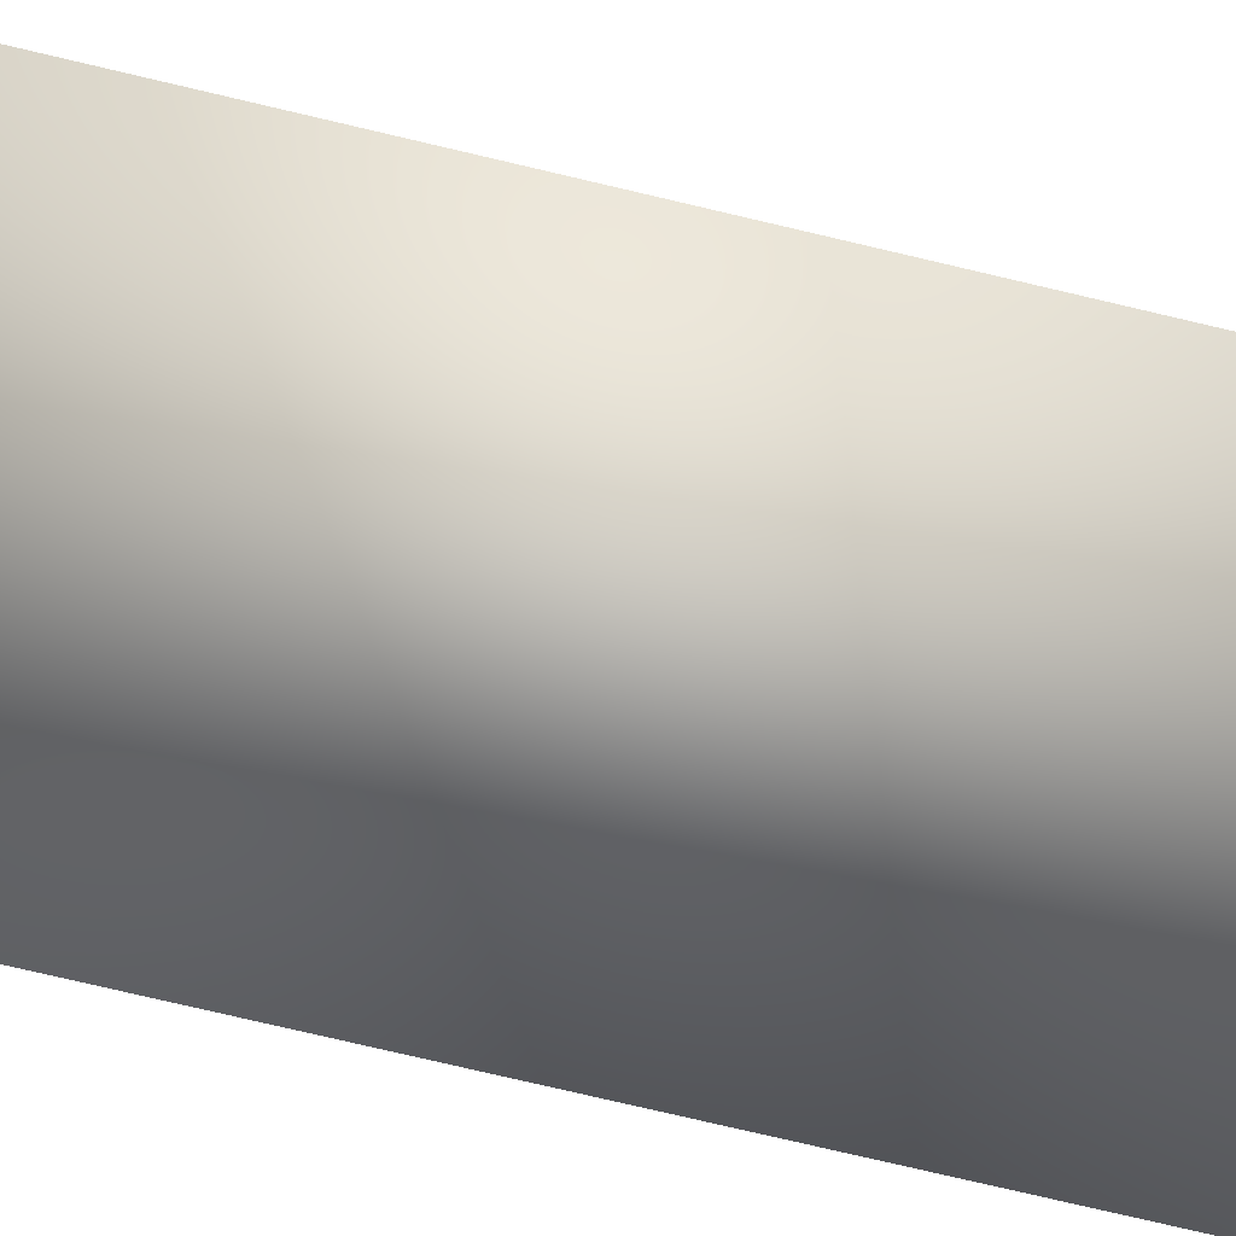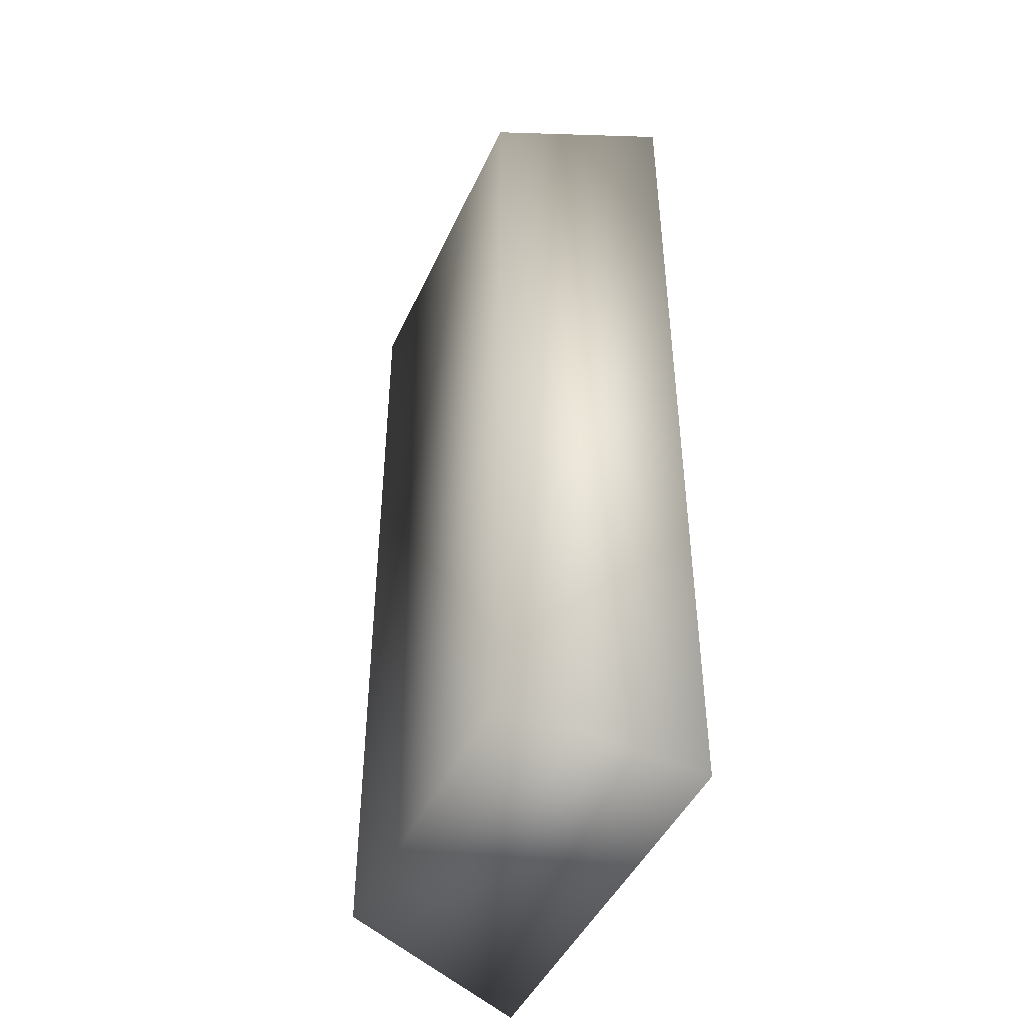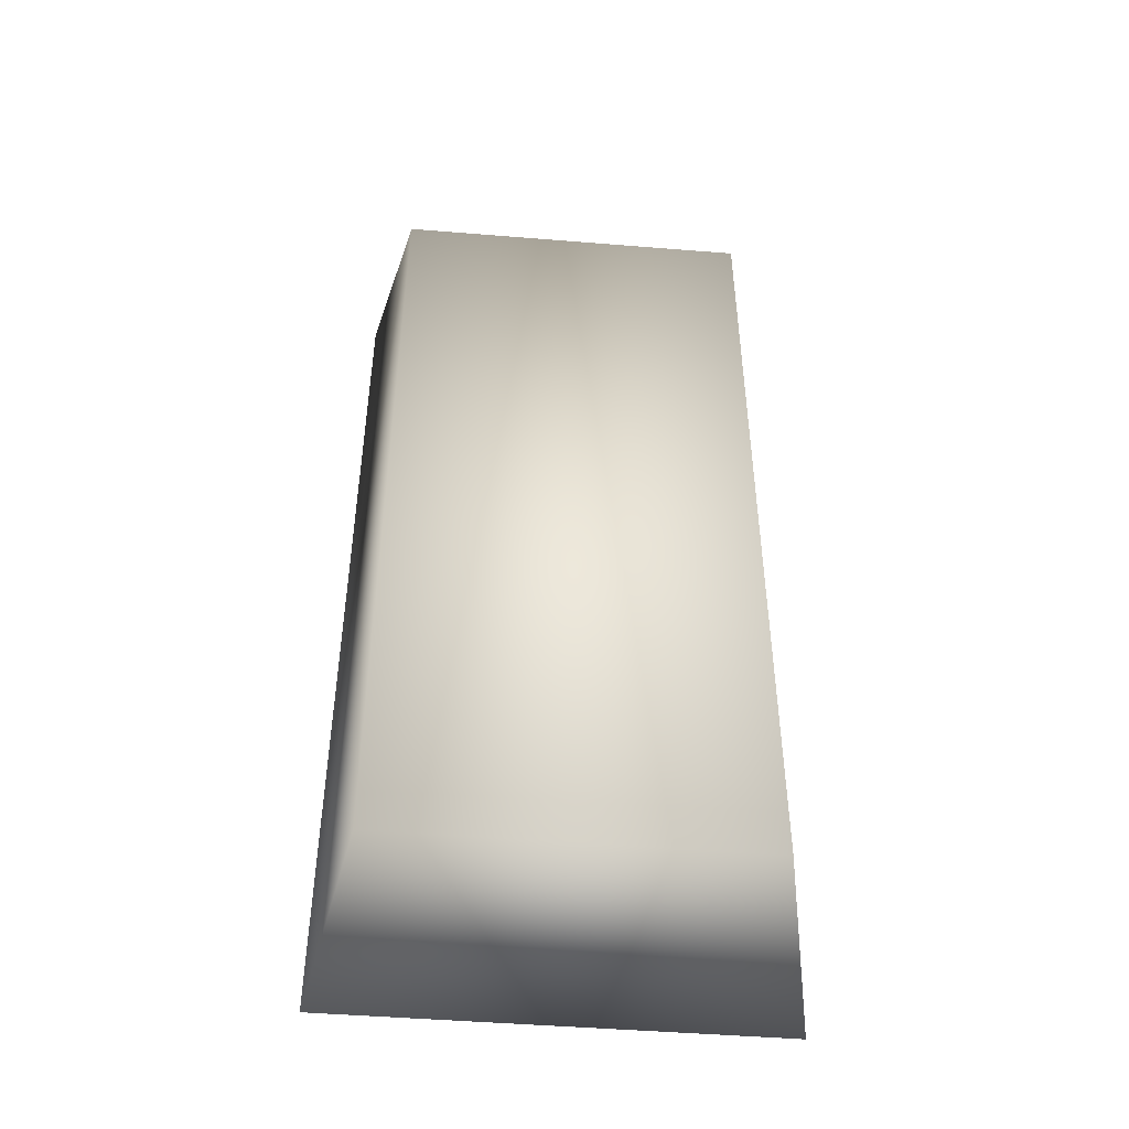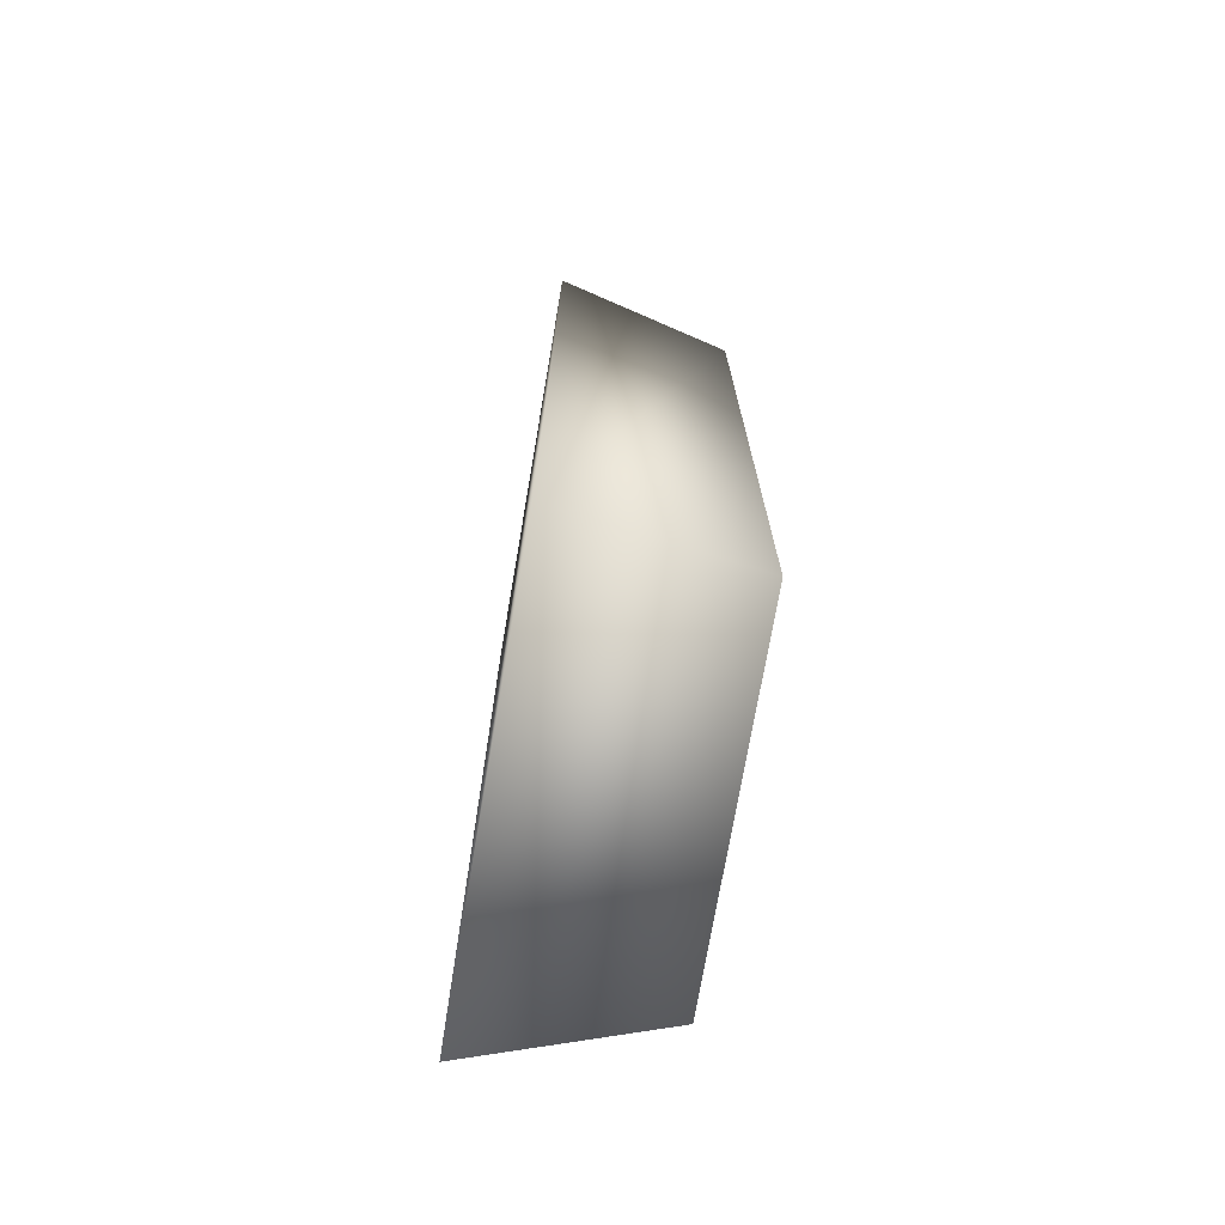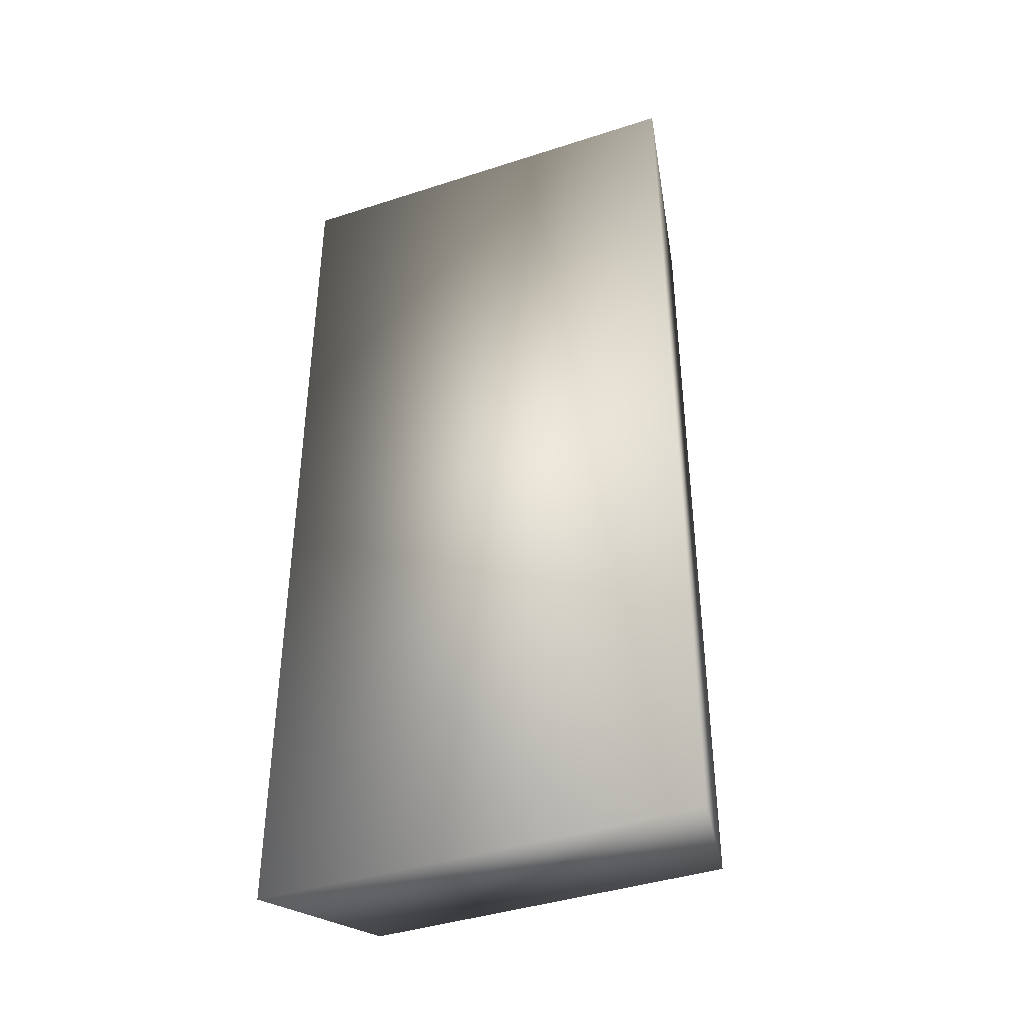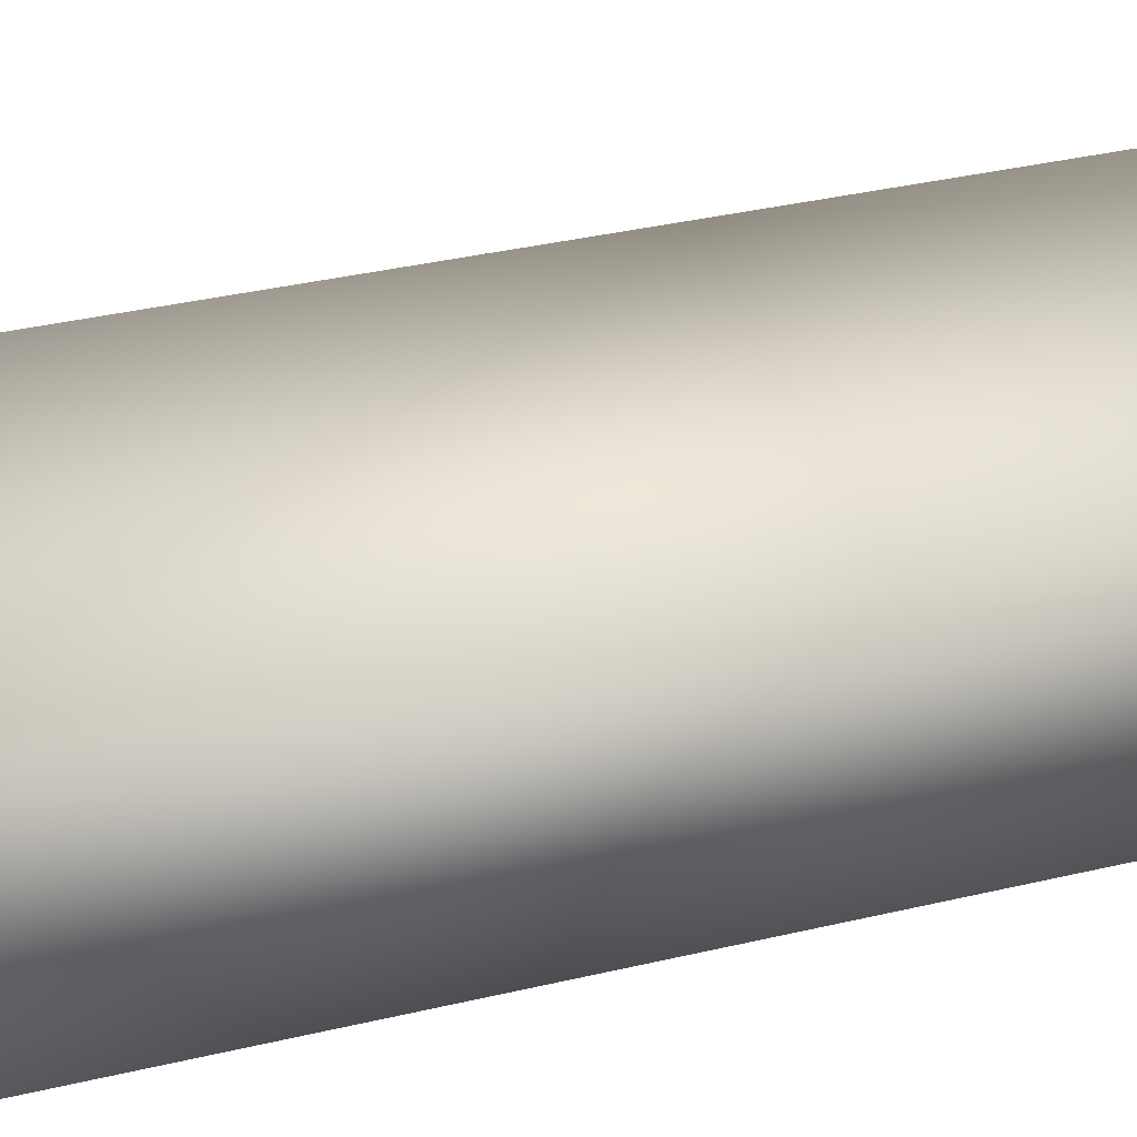
<metadata>
{"format":"obj","ext":"obj","renderer":"f3d","projection":"perspective","resolution":1024,"background":"white","views":[{"elev":-79.1,"azim":76.9,"up":"+Z"},{"elev":-45.0,"azim":66.6,"up":"+Y"},{"elev":-47.5,"azim":-5.2,"up":"+Y"},{"elev":-72.8,"azim":-99.7,"up":"+Y"},{"elev":-41.2,"azim":-158.5,"up":"+Y"},{"elev":36.8,"azim":-107.0,"up":"+Z"}]}
</metadata>
<code>
g MoneyBarMesh
v -0.2733 0.6079 -0.1108
v -0.2733 -0.6079 -0.1108
v 0.2733 -0.6079 -0.1108
v 0.2733 0.6079 -0.1108
v -0.2733 -0.6079 -0.1108
v -0.2733 0.6079 -0.1108
v -0.2259 0.5471 0.1223
v -0.2259 -0.5471 0.1223
v 0.2733 -0.6079 -0.1108
v 0.2259 0.5471 0.1223
v 0.2733 0.6079 -0.1108
v 0.2259 -0.5471 0.1223
g MoneyBarMesh_0
f 3 2 1
f 4 3 1
f 7 6 5
f 8 7 5
f 8 5 9
f 7 10 6
f 7 8 10
f 10 11 6
f 12 9 11
f 12 8 9
f 10 12 11
f 8 12 10

</code>
